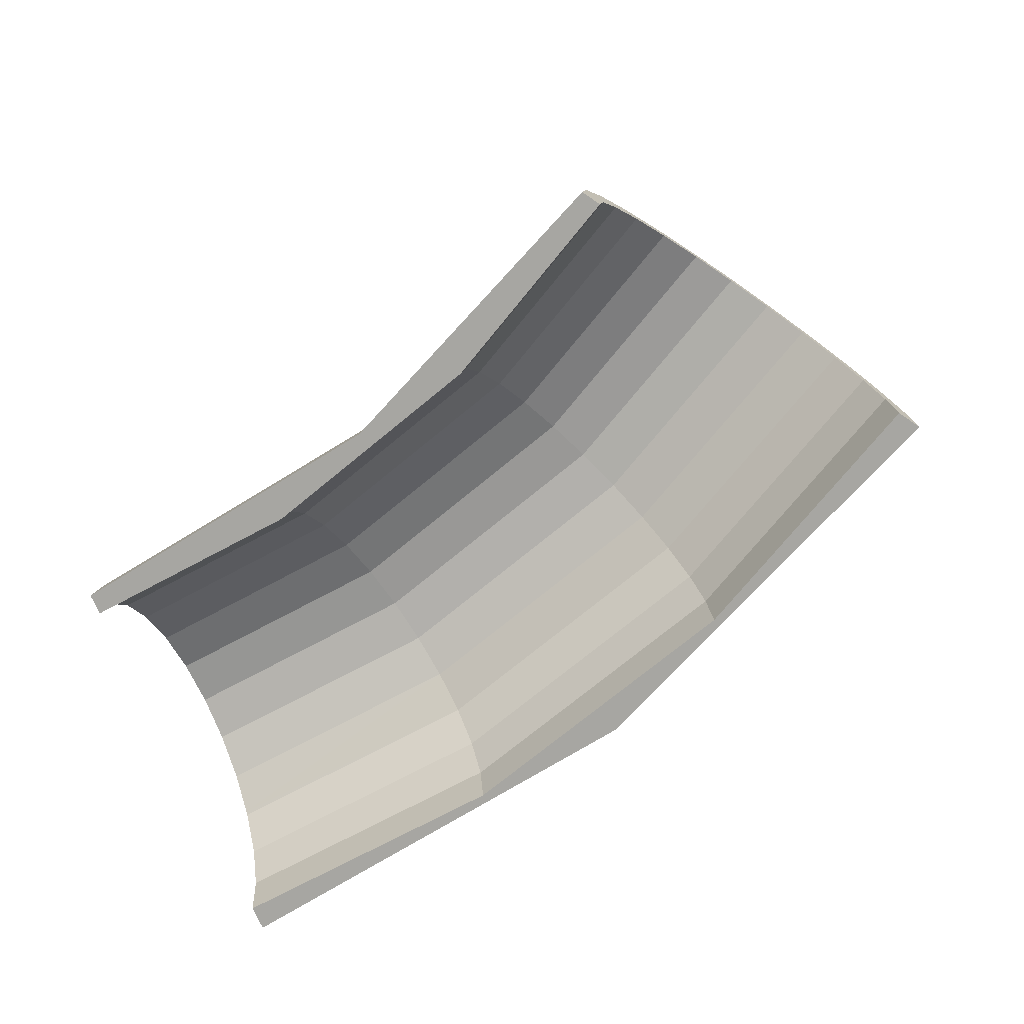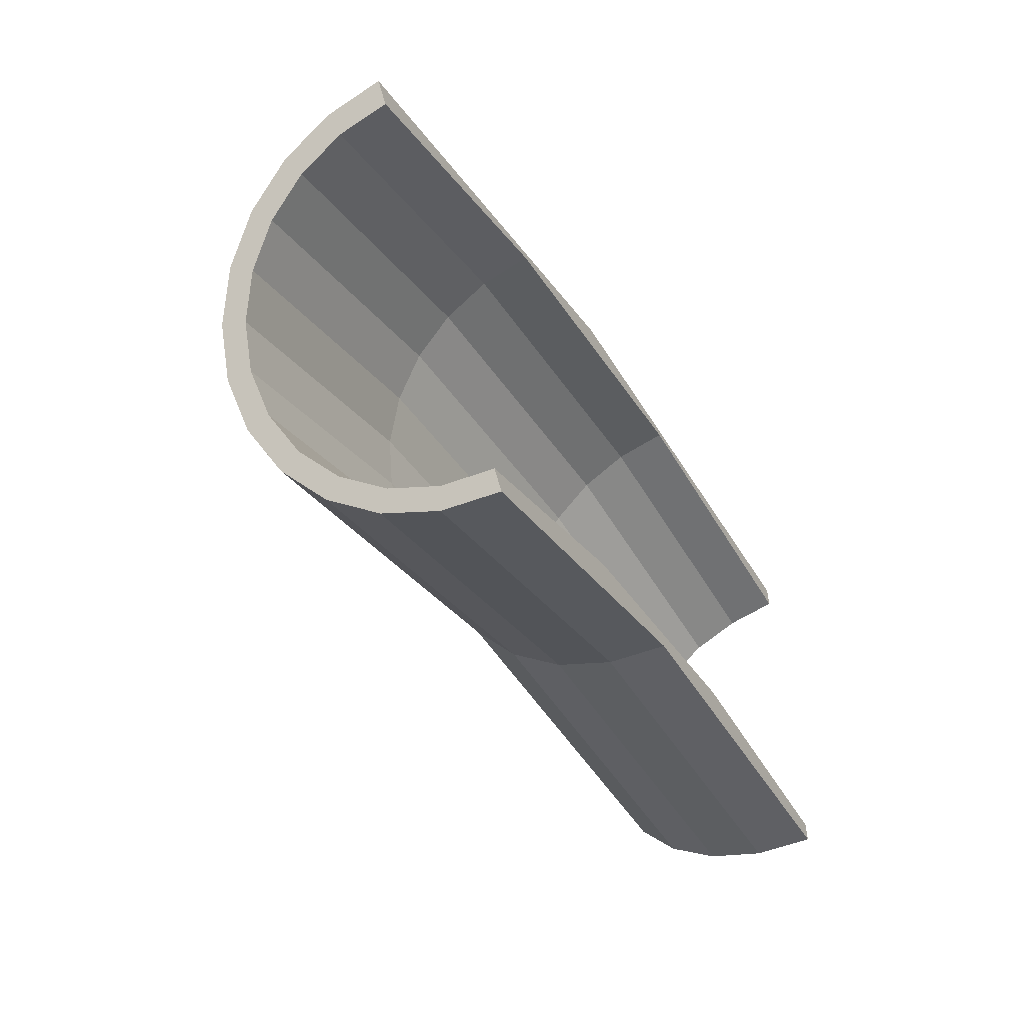
<metadata>
{"format":"obj","ext":"obj","renderer":"f3d","projection":"perspective","resolution":1024,"background":"white","views":[{"elev":-74.0,"azim":23.3,"up":"+Z"},{"elev":-55.1,"azim":119.2,"up":"+Y"}]}
</metadata>
<code>
v 0 67.87 0.1832
v 0 69 0
v 0 67.89 0
v 0 69 0
v 0 67.87 0.1832
v 0 68.69 2.329
v 0 67.62 2.071
v 0 68.69 2.329
v 0 67.87 0.1832
v 0 67.55 2.243
v 0 68.69 2.329
v 0 67.62 2.071
v 0 68.69 2.329
v 0 67.55 2.243
v 0 67.79 4.5
v 0 66.82 4
v 0 67.79 4.5
v 0 67.55 2.243
v 0 66.71 4.149
v 0 67.79 4.5
v 0 66.82 4
v 0 66.71 4.149
v 0 66.36 6.364
v 0 67.79 4.5
v 0 65.55 5.657
v 0 66.36 6.364
v 0 66.71 4.149
v 0 65.4 5.772
v 0 66.36 6.364
v 0 65.55 5.657
v 0 65.4 5.772
v 0 64.5 7.794
v 0 66.36 6.364
v 0 63.9 6.928
v 0 64.5 7.794
v 0 65.4 5.772
v 0 63.72 7.001
v 0 64.5 7.794
v 0 63.9 6.928
v 0 63.72 7.001
v 0 62.33 8.693
v 0 64.5 7.794
v 0 61.97 7.727
v 0 62.33 8.693
v 0 63.72 7.001
v 0 61.78 7.752
v 0 62.33 8.693
v 0 61.97 7.727
v 0 61.78 7.752
v 0 60 9
v 0 62.33 8.693
v 0 59.9 8
v 0 60 9
v 0 61.78 7.752
v 0 59.72 7.975
v 0 60 9
v 0 59.9 8
v 0 57.67 8.693
v 0 59.72 7.975
v 0 57.84 7.727
v 0 59.72 7.975
v 0 57.67 8.693
v 0 60 9
v 0 57.66 7.655
v 0 57.67 8.693
v 0 57.84 7.727
v 0 55.5 7.794
v 0 57.66 7.655
v 0 55.91 6.928
v 0 55.5 7.794
v 0 55.91 6.928
v 0 55.76 6.813
v 0 57.66 7.655
v 0 55.5 7.794
v 0 57.67 8.693
v 0 53.64 6.364
v 0 55.76 6.813
v 0 54.26 5.657
v 0 53.64 6.364
v 0 54.26 5.657
v 0 54.14 5.508
v 0 55.76 6.813
v 0 53.64 6.364
v 0 55.5 7.794
v 0 52.21 4.5
v 0 54.14 5.508
v 0 52.99 4
v 0 52.21 4.5
v 0 52.99 4
v 0 52.92 3.828
v 0 54.14 5.508
v 0 52.21 4.5
v 0 53.64 6.364
v 0 51.31 2.329
v 0 52.92 3.828
v 0 52.19 2.071
v 0 51.31 2.329
v 0 52.19 2.071
v 0 52.17 1.887
v 0 51 0
v 0 52.17 1.887
v 0 51.92 0
v 0 52.92 3.828
v 0 51.31 2.329
v 0 52.21 4.5
v 0 52.17 1.887
v 0 51 0
v 0 51.31 2.329
v 36.78 58.38 0
v 36.61 58.12 2.329
v 36.13 57.36 4.5
v 36.04 57.22 2.071
v 36.45 57.86 0
v 36.13 57.36 4.5
v 36.09 57.3 1.298
v 36.45 57.86 0
v 36.05 57.24 1.889
v 36.45 57.86 0
v 36.09 57.3 1.298
v 36.28 57.6 0
v 36.45 57.86 0
v 36.04 57.22 2.071
v 36.05 57.24 1.889
v 36.13 57.36 4.5
v 35.88 56.96 2.795
v 36.04 57.22 2.071
v 35.88 56.96 2.795
v 36.13 57.36 4.5
v 35.37 56.15 6.364
v 36.45 57.86 0
v 36.78 58.38 0
v 36.13 57.36 4.5
v 35.37 56.15 6.364
v 34.38 54.58 7.794
v 33.22 52.74 8.693
v 35.37 56.15 6.364
v 33.22 52.74 8.693
v 31.98 50.77 9
v 31.98 50.77 9
v 33.71 53.51 7.2
v 35.37 56.15 6.364
v 33.71 53.51 7.2
v 31.98 50.77 9
v 33.12 52.58 7.659
v 33.12 52.58 7.659
v 31.98 50.77 9
v 33.03 52.44 7.727
v 31.98 50.77 9
v 32.3 51.28 7.908
v 33.03 52.44 7.727
v 32.3 51.28 7.908
v 31.98 50.77 9
v 30.74 48.8 8.693
v 35.37 56.15 6.364
v 34.13 54.19 6.819
v 34.26 54.38 6.639
v 35.37 56.15 6.364
v 34.06 54.07 6.928
v 34.13 54.19 6.819
v 34.06 54.07 6.928
v 35.37 56.15 6.364
v 33.71 53.51 7.2
v 30.74 48.8 8.693
v 32.02 50.84 7.977
v 32.3 51.28 7.908
v 30.74 48.8 8.693
v 31.93 50.69 8
v 32.02 50.84 7.977
v 30.74 48.8 8.693
v 30.92 49.09 7.751
v 31.93 50.69 8
v 30.74 48.8 8.693
v 30.83 48.94 7.727
v 30.92 49.09 7.751
v 30.74 48.8 8.693
v 30.59 48.56 7.545
v 30.83 48.94 7.727
v 30.59 48.56 7.545
v 30.74 48.8 8.693
v 29.58 46.96 7.794
v 34.58 54.9 6.169
v 35.37 56.15 6.364
v 34.26 54.38 6.639
v 29.58 46.96 7.794
v 29.89 47.45 6.997
v 30.59 48.56 7.545
v 29.58 46.96 7.794
v 29.8 47.31 6.928
v 29.89 47.45 6.997
v 29.58 46.96 7.794
v 28.99 46.03 5.766
v 29.8 47.31 6.928
v 29.58 46.96 7.794
v 28.92 45.91 5.657
v 28.99 46.03 5.766
v 27.82 44.17 4.5
v 28.92 45.91 5.657
v 29.58 46.96 7.794
v 28.92 45.91 5.657
v 27.82 44.17 4.5
v 28.52 45.27 4.67
v 29.58 46.96 7.794
v 28.59 45.38 6.364
v 27.82 44.17 4.5
v 27.82 44.17 4.5
v 27.82 44.16 2.071
v 27.82 44.17 2.11
v 27.18 43.15 0
v 27.82 44.16 2.071
v 27.82 44.17 4.5
v 27.82 44.16 2.071
v 27.18 43.15 0
v 27.68 43.95 0.1816
v 27.68 43.95 0.1816
v 27.18 43.15 0
v 27.67 43.93 0
v 27.82 44.17 4.5
v 27.35 43.41 2.329
v 27.18 43.15 0
v 34.91 55.42 5.699
v 35.37 56.15 6.364
v 34.58 54.9 6.169
v 27.82 44.17 4.5
v 28.3 44.93 4.143
v 28.52 45.27 4.67
v 28.3 44.93 4.143
v 27.82 44.17 4.5
v 28.24 44.83 4
v 27.82 44.17 4.5
v 27.85 44.22 2.238
v 28.24 44.83 4
v 27.85 44.22 2.238
v 27.82 44.17 4.5
v 27.82 44.17 2.11
v 35.37 56.15 6.364
v 35 55.56 5.513
v 35.01 55.58 5.482
v 35.37 56.15 6.364
v 34.94 55.47 5.657
v 35 55.56 5.513
v 34.94 55.47 5.657
v 35.37 56.15 6.364
v 34.91 55.42 5.699
v 36.19 57.45 0
v 36.28 57.6 0
v 36.09 57.3 1.298
v 35.37 56.15 6.364
v 35.65 56.6 3.832
v 35.88 56.96 2.795
v 35.65 56.6 3.832
v 35.37 56.15 6.364
v 35.61 56.54 4
v 35.61 56.54 4
v 35.37 56.15 6.364
v 35.01 55.58 5.482
v 19.05 66 2.329
v 0 69 0
v 0 68.69 2.329
v 19.05 66 2.329
v 19.14 66.29 0
v 0 69 0
v 18.8 65.13 4.5
v 0 68.69 2.329
v 0 67.79 4.5
v 18.8 65.13 4.5
v 19.05 66 2.329
v 0 68.69 2.329
v 18.41 63.76 6.364
v 0 67.79 4.5
v 0 66.36 6.364
v 18.41 63.76 6.364
v 18.8 65.13 4.5
v 0 67.79 4.5
v 17.89 61.97 7.794
v 0 66.36 6.364
v 0 64.5 7.794
v 17.89 61.97 7.794
v 18.41 63.76 6.364
v 0 66.36 6.364
v 17.29 59.88 8.693
v 0 64.5 7.794
v 0 62.33 8.693
v 17.29 59.88 8.693
v 17.89 61.97 7.794
v 0 64.5 7.794
v 16.64 57.65 9
v 0 62.33 8.693
v 0 60 9
v 16.64 57.65 9
v 17.29 59.88 8.693
v 0 62.33 8.693
v 16 55.41 8.693
v 0 60 9
v 0 57.67 8.693
v 16 55.41 8.693
v 16.64 57.65 9
v 0 60 9
v 15.39 53.32 7.794
v 0 57.67 8.693
v 0 55.5 7.794
v 15.39 53.32 7.794
v 16 55.41 8.693
v 0 57.67 8.693
v 14.88 51.53 6.364
v 0 55.5 7.794
v 0 53.64 6.364
v 14.88 51.53 6.364
v 15.39 53.32 7.794
v 0 55.5 7.794
v 14.48 50.16 4.5
v 0 53.64 6.364
v 0 52.21 4.5
v 14.48 50.16 4.5
v 14.88 51.53 6.364
v 0 53.64 6.364
v 14.23 49.29 2.329
v 0 52.21 4.5
v 0 51.31 2.329
v 14.23 49.29 2.329
v 14.48 50.16 4.5
v 0 52.21 4.5
v 14.15 49 0
v 0 51.31 2.329
v 0 51 0
v 14.15 49 0
v 14.23 49.29 2.329
v 0 51.31 2.329
v 36.61 58.12 2.329
v 19.14 66.29 0
v 19.05 66 2.329
v 36.61 58.12 2.329
v 36.78 58.38 0
v 19.14 66.29 0
v 36.13 57.36 4.5
v 19.05 66 2.329
v 18.8 65.13 4.5
v 36.13 57.36 4.5
v 36.61 58.12 2.329
v 19.05 66 2.329
v 35.37 56.15 6.364
v 18.8 65.13 4.5
v 18.41 63.76 6.364
v 35.37 56.15 6.364
v 36.13 57.36 4.5
v 18.8 65.13 4.5
v 34.38 54.58 7.794
v 18.41 63.76 6.364
v 17.89 61.97 7.794
v 34.38 54.58 7.794
v 35.37 56.15 6.364
v 18.41 63.76 6.364
v 33.22 52.74 8.693
v 17.89 61.97 7.794
v 17.29 59.88 8.693
v 33.22 52.74 8.693
v 34.38 54.58 7.794
v 17.89 61.97 7.794
v 31.98 50.77 9
v 17.29 59.88 8.693
v 16.64 57.65 9
v 31.98 50.77 9
v 33.22 52.74 8.693
v 17.29 59.88 8.693
v 30.74 48.8 8.693
v 16.64 57.65 9
v 16 55.41 8.693
v 30.74 48.8 8.693
v 31.98 50.77 9
v 16.64 57.65 9
v 29.58 46.96 7.794
v 16 55.41 8.693
v 15.39 53.32 7.794
v 29.58 46.96 7.794
v 30.74 48.8 8.693
v 16 55.41 8.693
v 28.59 45.38 6.364
v 15.39 53.32 7.794
v 14.88 51.53 6.364
v 28.59 45.38 6.364
v 29.58 46.96 7.794
v 15.39 53.32 7.794
v 27.82 44.17 4.5
v 14.88 51.53 6.364
v 14.48 50.16 4.5
v 27.82 44.17 4.5
v 28.59 45.38 6.364
v 14.88 51.53 6.364
v 27.35 43.41 2.329
v 14.48 50.16 4.5
v 14.23 49.29 2.329
v 27.35 43.41 2.329
v 27.82 44.17 4.5
v 14.48 50.16 4.5
v 27.18 43.15 0
v 14.23 49.29 2.329
v 14.15 49 0
v 27.18 43.15 0
v 27.35 43.41 2.329
v 14.23 49.29 2.329
v 12.23 66.61 2.071
v 0 67.62 2.071
v 0 67.87 0.1832
v 12.28 66.88 0
v 0 67.87 0.1832
v 0 67.89 0
v 0 67.87 0.1832
v 12.28 66.88 0
v 12.23 66.61 2.071
v 12.08 65.83 4
v 0 66.82 4
v 0 67.55 2.243
v 12.23 66.61 2.071
v 0 67.55 2.243
v 0 67.62 2.071
v 0 67.55 2.243
v 12.23 66.61 2.071
v 12.08 65.83 4
v 11.85 64.58 5.657
v 0 65.55 5.657
v 0 66.71 4.149
v 0 66.82 4
v 11.85 64.58 5.657
v 0 66.71 4.149
v 11.85 64.58 5.657
v 0 66.82 4
v 12.08 65.83 4
v 11.56 62.95 6.928
v 0 63.9 6.928
v 0 65.4 5.772
v 0 65.4 5.772
v 11.85 64.58 5.657
v 11.56 62.95 6.928
v 11.85 64.58 5.657
v 0 65.4 5.772
v 0 65.55 5.657
v 11.21 61.05 7.727
v 0 61.97 7.727
v 0 63.72 7.001
v 0 63.72 7.001
v 11.56 62.95 6.928
v 11.21 61.05 7.727
v 11.56 62.95 6.928
v 0 63.72 7.001
v 0 63.9 6.928
v 10.83 59.01 8
v 0 59.9 8
v 0 61.78 7.752
v 0 61.78 7.752
v 11.21 61.05 7.727
v 10.83 59.01 8
v 11.21 61.05 7.727
v 0 61.78 7.752
v 0 61.97 7.727
v 10.46 56.98 7.727
v 0 57.84 7.727
v 0 59.72 7.975
v 0 59.72 7.975
v 10.83 59.01 8
v 10.46 56.98 7.727
v 10.83 59.01 8
v 0 59.72 7.975
v 0 59.9 8
v 10.11 55.08 6.928
v 0 55.91 6.928
v 0 57.66 7.655
v 0 57.66 7.655
v 10.46 56.98 7.727
v 10.11 55.08 6.928
v 10.46 56.98 7.727
v 0 57.66 7.655
v 0 57.84 7.727
v 9.812 53.45 5.657
v 0 54.26 5.657
v 0 55.76 6.813
v 0 55.76 6.813
v 10.11 55.08 6.928
v 9.812 53.45 5.657
v 10.11 55.08 6.928
v 0 55.76 6.813
v 0 55.91 6.928
v 9.583 52.2 4
v 0 52.99 4
v 0 54.14 5.508
v 9.812 53.45 5.657
v 0 54.14 5.508
v 0 54.26 5.657
v 0 54.14 5.508
v 9.812 53.45 5.657
v 9.583 52.2 4
v 9.438 51.41 2.071
v 0 52.19 2.071
v 0 52.92 3.828
v 9.583 52.2 4
v 0 52.92 3.828
v 0 52.99 4
v 0 52.92 3.828
v 9.583 52.2 4
v 9.438 51.41 2.071
v 9.389 51.15 0
v 0 51.92 0
v 0 52.17 1.887
v 9.438 51.41 2.071
v 0 52.17 1.887
v 0 52.19 2.071
v 0 52.17 1.887
v 9.438 51.41 2.071
v 9.389 51.15 0
v 25.16 62.88 2.071
v 12.23 66.61 2.071
v 12.28 66.88 0
v 25.16 62.88 2.071
v 12.28 66.88 0
v 25.26 63.13 0
v 24.86 62.14 4
v 12.08 65.83 4
v 12.23 66.61 2.071
v 24.86 62.14 4
v 12.23 66.61 2.071
v 25.16 62.88 2.071
v 24.39 60.96 5.657
v 11.85 64.58 5.657
v 12.08 65.83 4
v 24.39 60.96 5.657
v 12.08 65.83 4
v 24.86 62.14 4
v 23.77 59.42 6.928
v 11.56 62.95 6.928
v 11.85 64.58 5.657
v 23.77 59.42 6.928
v 11.85 64.58 5.657
v 24.39 60.96 5.657
v 23.06 57.63 7.727
v 11.21 61.05 7.727
v 11.56 62.95 6.928
v 23.06 57.63 7.727
v 11.56 62.95 6.928
v 23.77 59.42 6.928
v 22.29 55.71 8
v 10.83 59.01 8
v 11.21 61.05 7.727
v 22.29 55.71 8
v 11.21 61.05 7.727
v 23.06 57.63 7.727
v 21.52 53.78 7.727
v 10.46 56.98 7.727
v 10.83 59.01 8
v 21.52 53.78 7.727
v 10.83 59.01 8
v 22.29 55.71 8
v 20.8 51.99 6.928
v 10.11 55.08 6.928
v 10.46 56.98 7.727
v 20.8 51.99 6.928
v 10.46 56.98 7.727
v 21.52 53.78 7.727
v 20.19 50.46 5.657
v 9.812 53.45 5.657
v 10.11 55.08 6.928
v 20.19 50.46 5.657
v 10.11 55.08 6.928
v 20.8 51.99 6.928
v 19.71 49.27 4
v 9.583 52.2 4
v 9.812 53.45 5.657
v 19.71 49.27 4
v 9.812 53.45 5.657
v 20.19 50.46 5.657
v 19.42 48.53 2.071
v 9.438 51.41 2.071
v 9.583 52.2 4
v 19.42 48.53 2.071
v 9.583 52.2 4
v 19.71 49.27 4
v 19.32 48.28 0
v 9.389 51.15 0
v 9.438 51.41 2.071
v 19.32 48.28 0
v 9.438 51.41 2.071
v 19.42 48.53 2.071
v 25.16 62.88 2.071
v 36.05 57.24 1.889
v 36.04 57.22 2.071
v 36.05 57.24 1.889
v 25.16 62.88 2.071
v 25.26 63.13 0
v 25.26 63.13 0
v 36.09 57.3 1.298
v 36.05 57.24 1.889
v 36.09 57.3 1.298
v 25.26 63.13 0
v 36.19 57.45 0
v 25.16 62.88 2.071
v 35.61 56.54 4
v 24.86 62.14 4
v 35.61 56.54 4
v 25.16 62.88 2.071
v 35.65 56.6 3.832
v 25.16 62.88 2.071
v 35.88 56.96 2.795
v 35.65 56.6 3.832
v 35.88 56.96 2.795
v 25.16 62.88 2.071
v 36.04 57.22 2.071
v 24.86 62.14 4
v 34.94 55.47 5.657
v 24.39 60.96 5.657
v 34.94 55.47 5.657
v 24.86 62.14 4
v 35 55.56 5.513
v 24.86 62.14 4
v 35.01 55.58 5.482
v 35 55.56 5.513
v 35.01 55.58 5.482
v 24.86 62.14 4
v 35.61 56.54 4
v 23.77 59.42 6.928
v 34.13 54.19 6.819
v 34.06 54.07 6.928
v 34.13 54.19 6.819
v 23.77 59.42 6.928
v 24.39 60.96 5.657
v 24.39 60.96 5.657
v 34.91 55.42 5.699
v 34.58 54.9 6.169
v 24.39 60.96 5.657
v 34.26 54.38 6.639
v 34.13 54.19 6.819
v 34.91 55.42 5.699
v 24.39 60.96 5.657
v 34.94 55.47 5.657
v 34.26 54.38 6.639
v 24.39 60.96 5.657
v 34.58 54.9 6.169
v 23.06 57.63 7.727
v 33.12 52.58 7.659
v 33.03 52.44 7.727
v 33.12 52.58 7.659
v 23.06 57.63 7.727
v 23.77 59.42 6.928
v 23.77 59.42 6.928
v 33.71 53.51 7.2
v 33.12 52.58 7.659
v 33.71 53.51 7.2
v 23.77 59.42 6.928
v 34.06 54.07 6.928
v 22.29 55.71 8
v 32.02 50.84 7.977
v 31.93 50.69 8
v 32.02 50.84 7.977
v 22.29 55.71 8
v 23.06 57.63 7.727
v 32.3 51.28 7.908
v 23.06 57.63 7.727
v 33.03 52.44 7.727
v 23.06 57.63 7.727
v 32.3 51.28 7.908
v 32.02 50.84 7.977
v 21.52 53.78 7.727
v 30.92 49.09 7.751
v 30.83 48.94 7.727
v 30.92 49.09 7.751
v 21.52 53.78 7.727
v 22.29 55.71 8
v 30.92 49.09 7.751
v 22.29 55.71 8
v 31.93 50.69 8
v 20.8 51.99 6.928
v 29.89 47.45 6.997
v 29.8 47.31 6.928
v 29.89 47.45 6.997
v 20.8 51.99 6.928
v 21.52 53.78 7.727
v 21.52 53.78 7.727
v 30.59 48.56 7.545
v 29.89 47.45 6.997
v 30.59 48.56 7.545
v 21.52 53.78 7.727
v 30.83 48.94 7.727
v 20.19 50.46 5.657
v 28.99 46.03 5.766
v 28.92 45.91 5.657
v 28.99 46.03 5.766
v 20.19 50.46 5.657
v 20.8 51.99 6.928
v 28.99 46.03 5.766
v 20.8 51.99 6.928
v 29.8 47.31 6.928
v 28.24 44.83 4
v 20.19 50.46 5.657
v 28.3 44.93 4.143
v 20.19 50.46 5.657
v 28.24 44.83 4
v 19.71 49.27 4
v 28.52 45.27 4.67
v 20.19 50.46 5.657
v 28.92 45.91 5.657
v 20.19 50.46 5.657
v 28.52 45.27 4.67
v 28.3 44.93 4.143
v 27.82 44.17 2.11
v 19.71 49.27 4
v 27.85 44.22 2.238
v 27.82 44.16 2.071
v 19.71 49.27 4
v 27.82 44.17 2.11
v 19.71 49.27 4
v 27.82 44.16 2.071
v 19.42 48.53 2.071
v 27.85 44.22 2.238
v 19.71 49.27 4
v 28.24 44.83 4
v 19.32 48.28 0
v 27.68 43.95 0.1816
v 27.67 43.93 0
v 27.68 43.95 0.1816
v 19.32 48.28 0
v 19.42 48.53 2.071
v 27.68 43.95 0.1816
v 19.42 48.53 2.071
v 27.82 44.16 2.071
v 25.26 63.13 0
v 36.28 57.6 0
v 36.19 57.45 0
v 25.26 63.13 0
v 36.45 57.86 0
v 36.28 57.6 0
v 25.26 63.13 0
v 36.78 58.38 0
v 36.45 57.86 0
v 25.26 63.13 0
v 19.14 66.29 0
v 36.78 58.38 0
v 12.28 66.88 0
v 19.14 66.29 0
v 25.26 63.13 0
v 12.28 66.88 0
v 0 69 0
v 19.14 66.29 0
v 0 69 0
v 12.28 66.88 0
v 0 67.89 0
v 27.18 43.15 0
v 19.32 48.28 0
v 27.67 43.93 0
v 14.15 49 0
v 19.32 48.28 0
v 27.18 43.15 0
v 14.15 49 0
v 9.389 51.15 0
v 19.32 48.28 0
v 0 51 0
v 9.389 51.15 0
v 14.15 49 0
v 9.389 51.15 0
v 0 51 0
v 0 51.92 0
f 1 2 3
f 4 5 6
f 7 8 9
f 10 11 12
f 13 14 15
f 16 17 18
f 19 20 21
f 22 23 24
f 25 26 27
f 28 29 30
f 31 32 33
f 34 35 36
f 37 38 39
f 40 41 42
f 43 44 45
f 46 47 48
f 49 50 51
f 52 53 54
f 55 56 57
f 58 59 60
f 61 62 63
f 64 65 66
f 67 68 69
f 70 71 72
f 73 74 75
f 76 77 78
f 79 80 81
f 82 83 84
f 85 86 87
f 88 89 90
f 91 92 93
f 94 95 96
f 97 98 99
f 100 101 102
f 103 104 105
f 106 107 108
f 109 110 111
f 112 113 114
f 115 116 117
f 118 119 120
f 121 122 123
f 124 125 126
f 127 128 129
f 130 131 132
f 133 134 135
f 136 137 138
f 139 140 141
f 142 143 144
f 145 146 147
f 148 149 150
f 151 152 153
f 154 155 156
f 157 158 159
f 160 161 162
f 163 164 165
f 166 167 168
f 169 170 171
f 172 173 174
f 175 176 177
f 178 179 180
f 181 182 183
f 184 185 186
f 187 188 189
f 190 191 192
f 193 194 195
f 196 197 198
f 199 200 201
f 202 203 204
f 205 206 207
f 208 209 210
f 211 212 213
f 214 215 216
f 217 218 219
f 220 221 222
f 223 224 225
f 226 227 228
f 229 230 231
f 232 233 234
f 235 236 237
f 238 239 240
f 241 242 243
f 244 245 246
f 247 248 249
f 250 251 252
f 253 254 255
f 256 257 258
f 259 260 261
f 262 263 264
f 265 266 267
f 268 269 270
f 271 272 273
f 274 275 276
f 277 278 279
f 280 281 282
f 283 284 285
f 286 287 288
f 289 290 291
f 292 293 294
f 295 296 297
f 298 299 300
f 301 302 303
f 304 305 306
f 307 308 309
f 310 311 312
f 313 314 315
f 316 317 318
f 319 320 321
f 322 323 324
f 325 326 327
f 328 329 330
f 331 332 333
f 334 335 336
f 337 338 339
f 340 341 342
f 343 344 345
f 346 347 348
f 349 350 351
f 352 353 354
f 355 356 357
f 358 359 360
f 361 362 363
f 364 365 366
f 367 368 369
f 370 371 372
f 373 374 375
f 376 377 378
f 379 380 381
f 382 383 384
f 385 386 387
f 388 389 390
f 391 392 393
f 394 395 396
f 397 398 399
f 400 401 402
f 403 404 405
f 406 407 408
f 409 410 411
f 412 413 414
f 415 416 417
f 418 419 420
f 421 422 423
f 424 425 426
f 427 428 429
f 430 431 432
f 433 434 435
f 436 437 438
f 439 440 441
f 442 443 444
f 445 446 447
f 448 449 450
f 451 452 453
f 454 455 456
f 457 458 459
f 460 461 462
f 463 464 465
f 466 467 468
f 469 470 471
f 472 473 474
f 475 476 477
f 478 479 480
f 481 482 483
f 484 485 486
f 487 488 489
f 490 491 492
f 493 494 495
f 496 497 498
f 499 500 501
f 502 503 504
f 505 506 507
f 508 509 510
f 511 512 513
f 514 515 516
f 517 518 519
f 520 521 522
f 523 524 525
f 526 527 528
f 529 530 531
f 532 533 534
f 535 536 537
f 538 539 540
f 541 542 543
f 544 545 546
f 547 548 549
f 550 551 552
f 553 554 555
f 556 557 558
f 559 560 561
f 562 563 564
f 565 566 567
f 568 569 570
f 571 572 573
f 574 575 576
f 577 578 579
f 580 581 582
f 583 584 585
f 586 587 588
f 589 590 591
f 592 593 594
f 595 596 597
f 598 599 600
f 601 602 603
f 604 605 606
f 607 608 609
f 610 611 612
f 613 614 615
f 616 617 618
f 619 620 621
f 622 623 624
f 625 626 627
f 628 629 630
f 631 632 633
f 634 635 636
f 637 638 639
f 640 641 642
f 643 644 645
f 646 647 648
f 649 650 651
f 652 653 654
f 655 656 657
f 658 659 660
f 661 662 663
f 664 665 666
f 667 668 669
f 670 671 672
f 673 674 675
f 676 677 678
f 679 680 681
f 682 683 684
f 685 686 687
f 688 689 690
f 691 692 693
f 694 695 696
f 697 698 699
f 700 701 702
f 703 704 705
f 706 707 708
f 709 710 711
f 712 713 714
f 715 716 717
f 718 719 720
f 721 722 723
f 724 725 726
f 727 728 729
f 730 731 732
f 733 734 735
f 736 737 738
f 739 740 741
f 742 743 744
f 745 746 747
f 748 749 750
f 751 752 753
f 754 755 756

</code>
